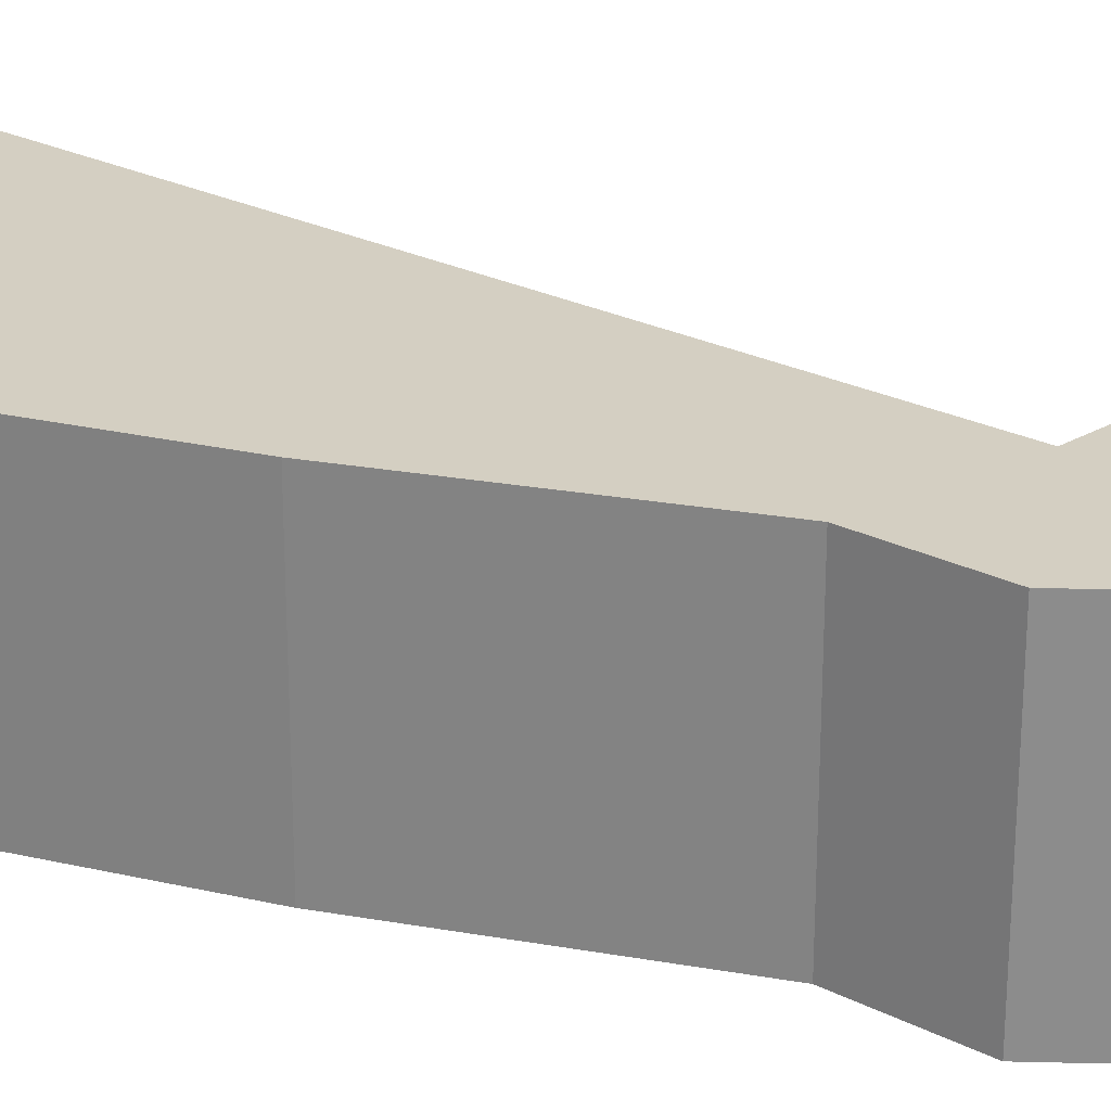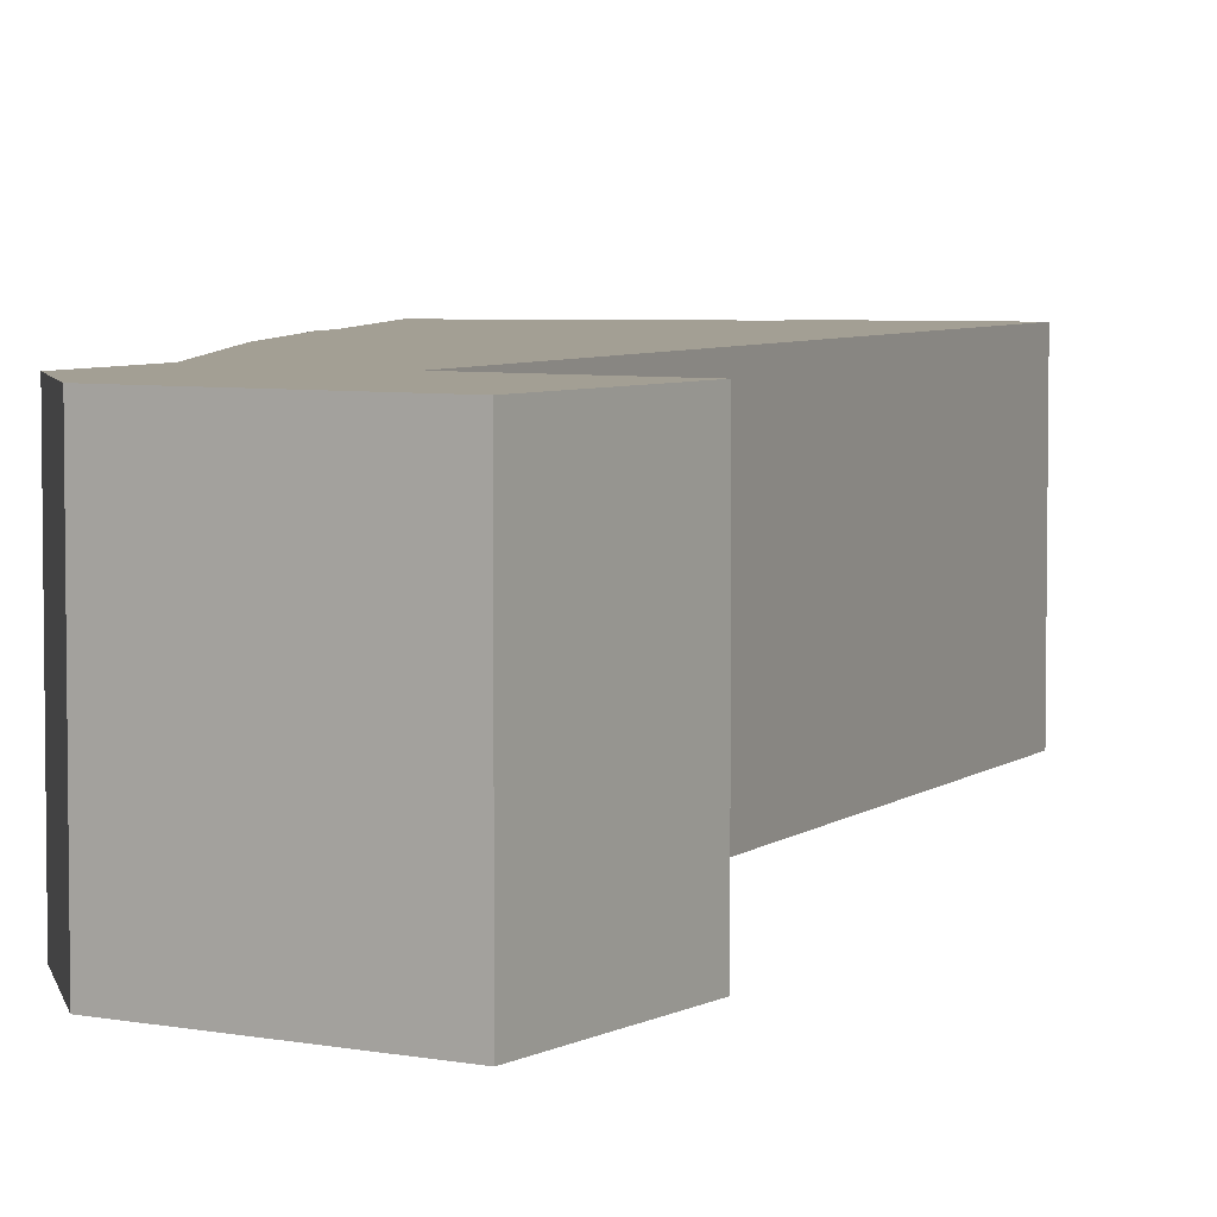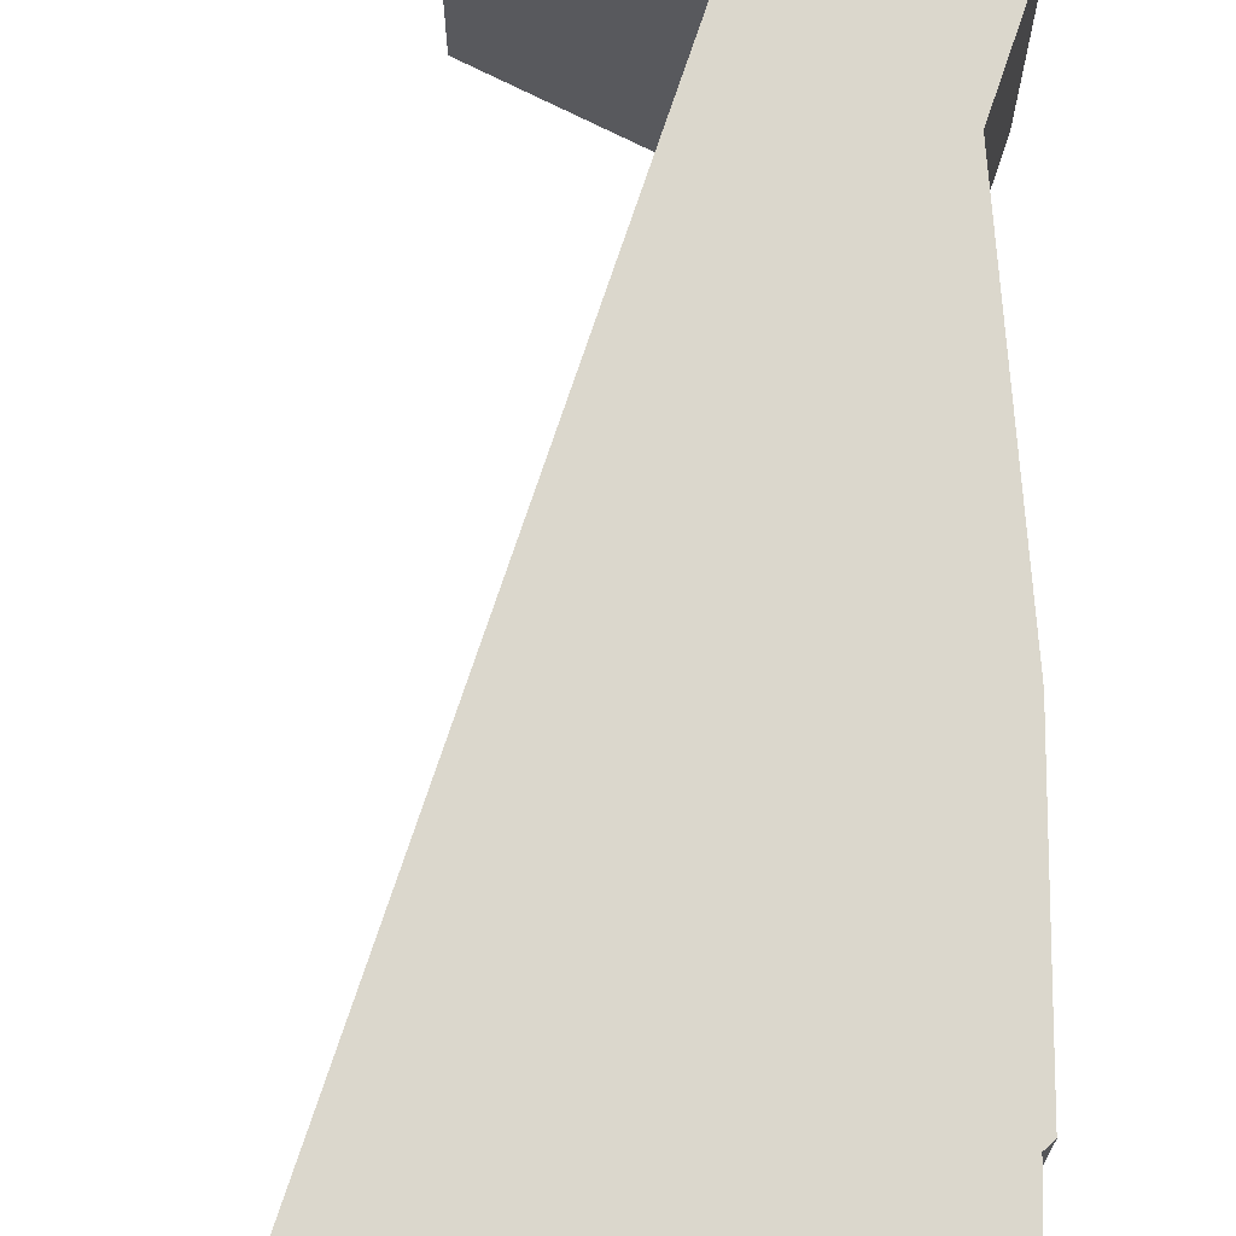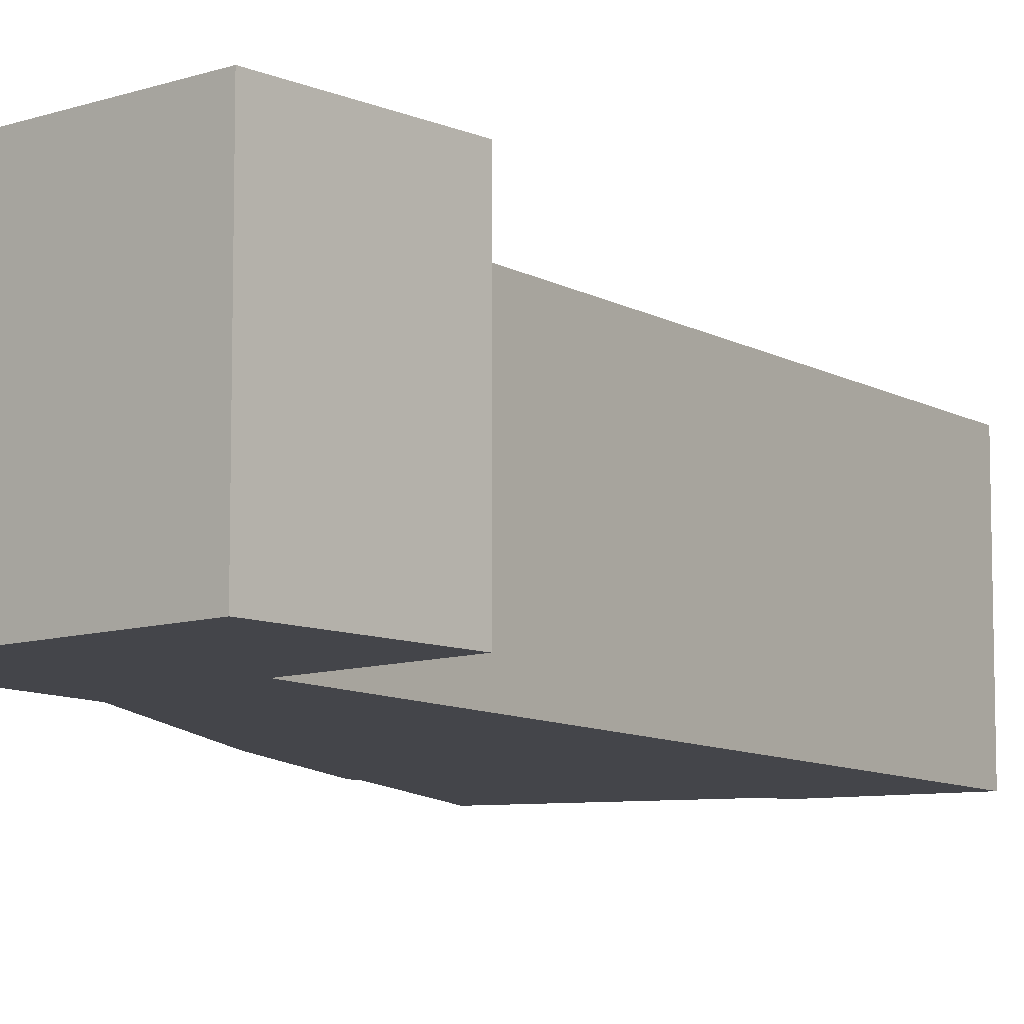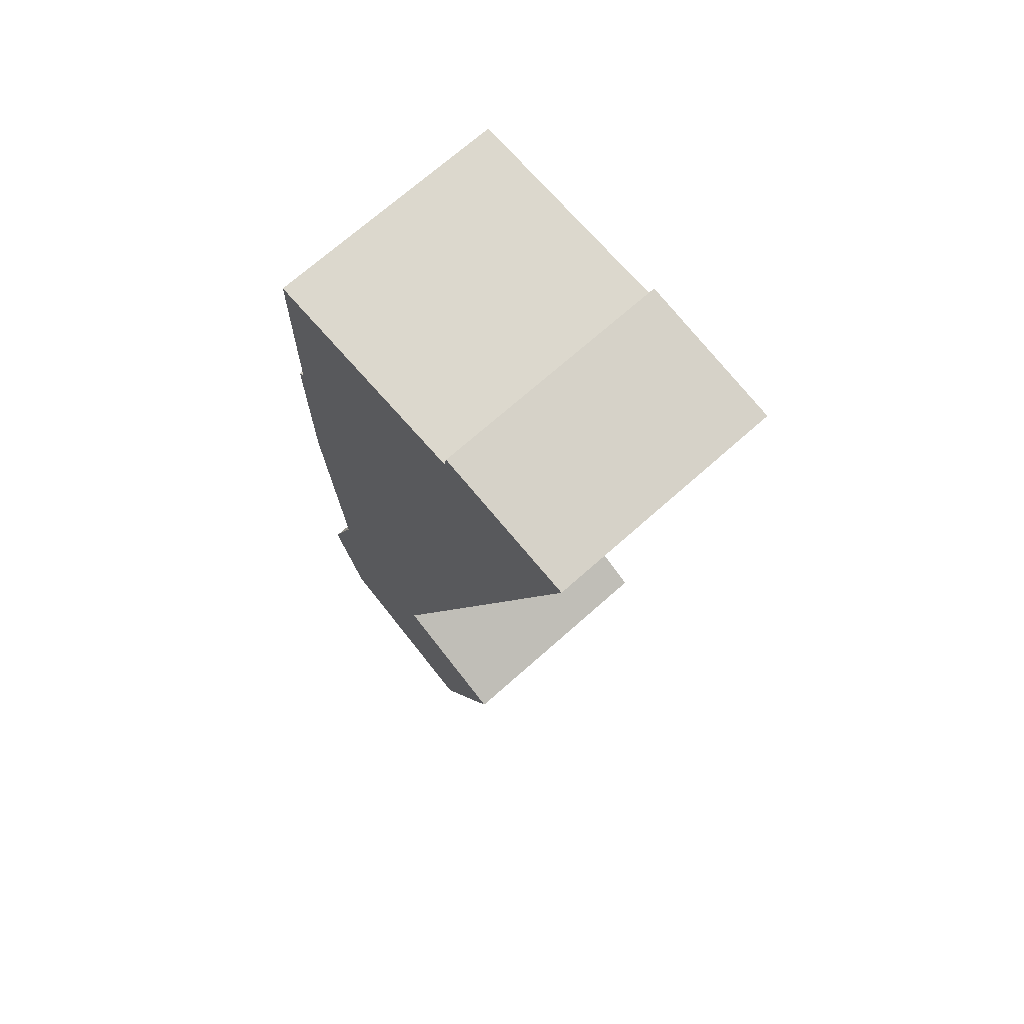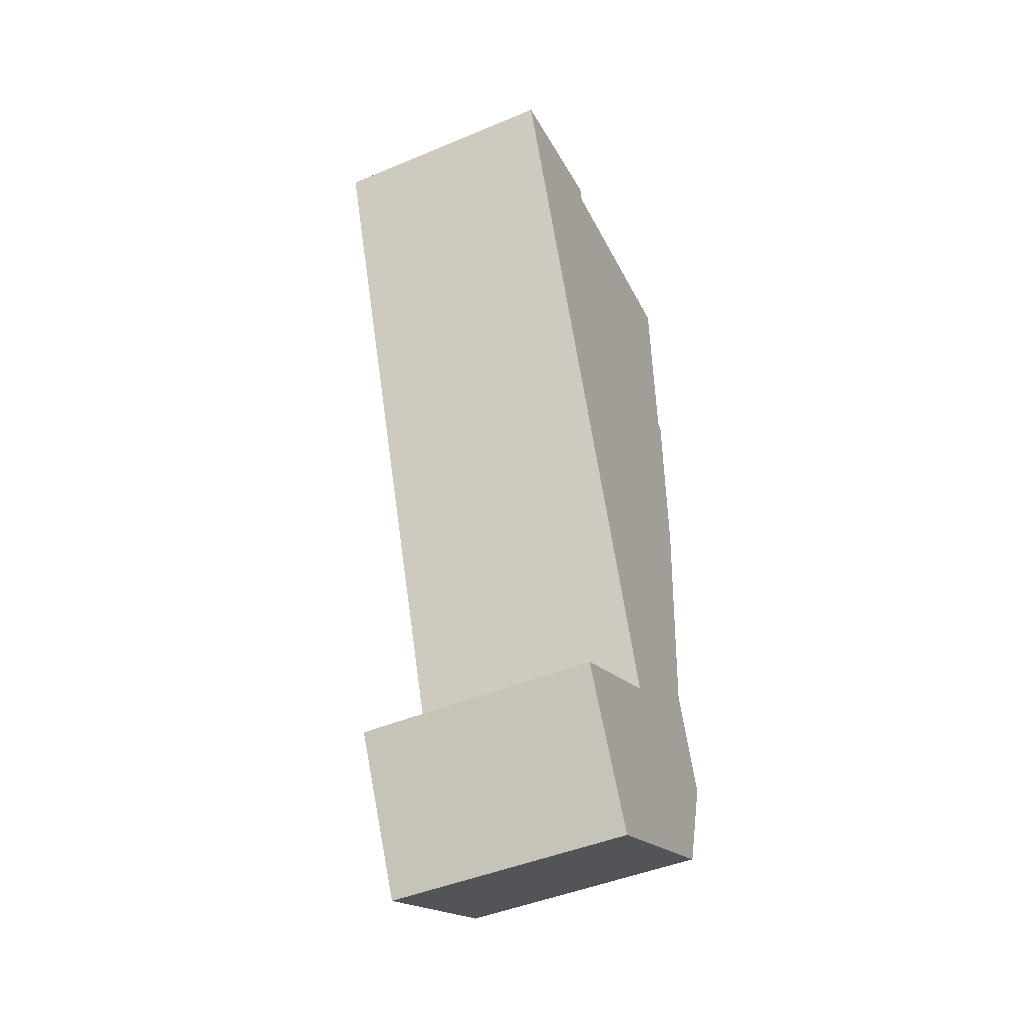
<metadata>
{"format":"obj","ext":"obj","renderer":"f3d","projection":"perspective","resolution":1024,"background":"white","views":[{"elev":25.5,"azim":109.9,"up":"+Y"},{"elev":5.3,"azim":-173.9,"up":"+Y"},{"elev":73.2,"azim":-0.4,"up":"+Y"},{"elev":-9.2,"azim":-164.4,"up":"+Y"},{"elev":71.1,"azim":-131.6,"up":"+Z"},{"elev":-45.9,"azim":-64.4,"up":"+Z"}]}
</metadata>
<code>
v  2.221 3.646 0.386
v  3.714 3.646 -10.94
v  0 3.646 2.233e-16
v  2.266 3.646 0.131
v  5.544 3.646 0.254
v  5.632 3.646 -2.855
v  5.727 3.646 -2.939
v  5.746 3.646 -5.872
v  5.474 3.646 -9.77
v  2.844 3.646 -14.22
v  1.743 3.646 -11.95
v  6.004 3.646 -11.3
v  5.485 3.646 -12.94
v  1.743 7.32e-16 -11.95
v  3.714 6.698e-16 -10.94
v  0 0 0
v  2.221 -2.364e-17 0.386
v  2.266 -8.021e-18 0.131
v  5.544 -1.555e-17 0.254
v  5.632 1.748e-16 -2.855
v  5.727 1.8e-16 -2.939
v  5.746 3.596e-16 -5.872
v  5.474 5.982e-16 -9.77
v  6.004 6.919e-16 -11.3
v  5.485 7.923e-16 -12.94
v  2.844 8.71e-16 -14.22
g defaultobject
f 1 2 3
f 2 1 4
f 2 4 5
f 2 5 6
f 2 6 7
f 2 7 8
f 2 8 9
f 2 10 11
f 10 2 9
f 10 9 12
f 10 12 13
f 14 2 11
f 2 14 15
f 16 1 3
f 1 16 17
f 18 5 4
f 5 18 19
f 15 3 2
f 3 15 16
f 17 4 1
f 4 17 18
f 19 6 5
f 6 19 20
f 21 8 7
f 8 21 22
f 22 9 8
f 9 22 23
f 23 12 9
f 12 23 24
f 24 13 12
f 13 24 25
f 20 7 6
f 7 20 21
f 25 10 13
f 10 25 26
f 26 11 10
f 11 26 14
f 15 17 16
f 17 15 18
f 18 15 19
f 19 15 20
f 20 15 21
f 21 15 22
f 22 15 23
f 23 15 24
f 24 15 14
f 24 14 26
f 24 26 25

</code>
